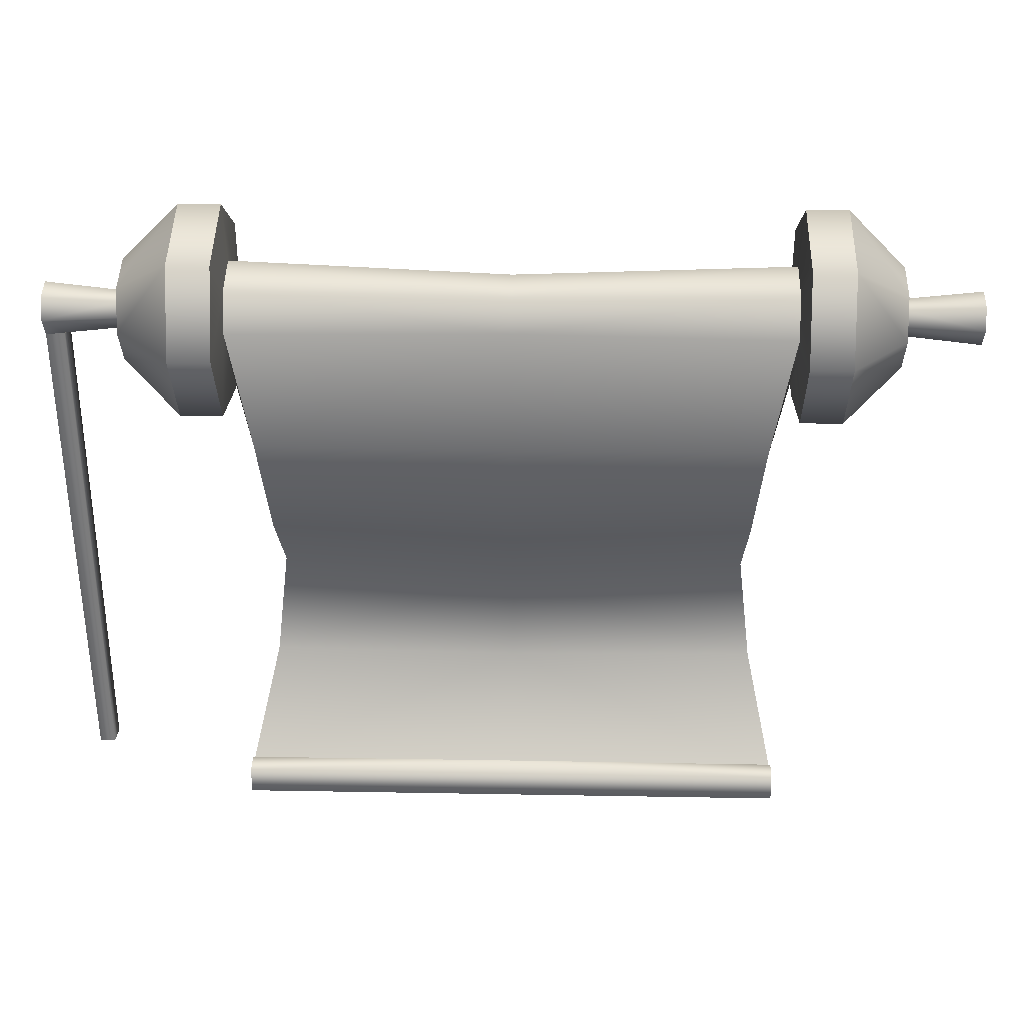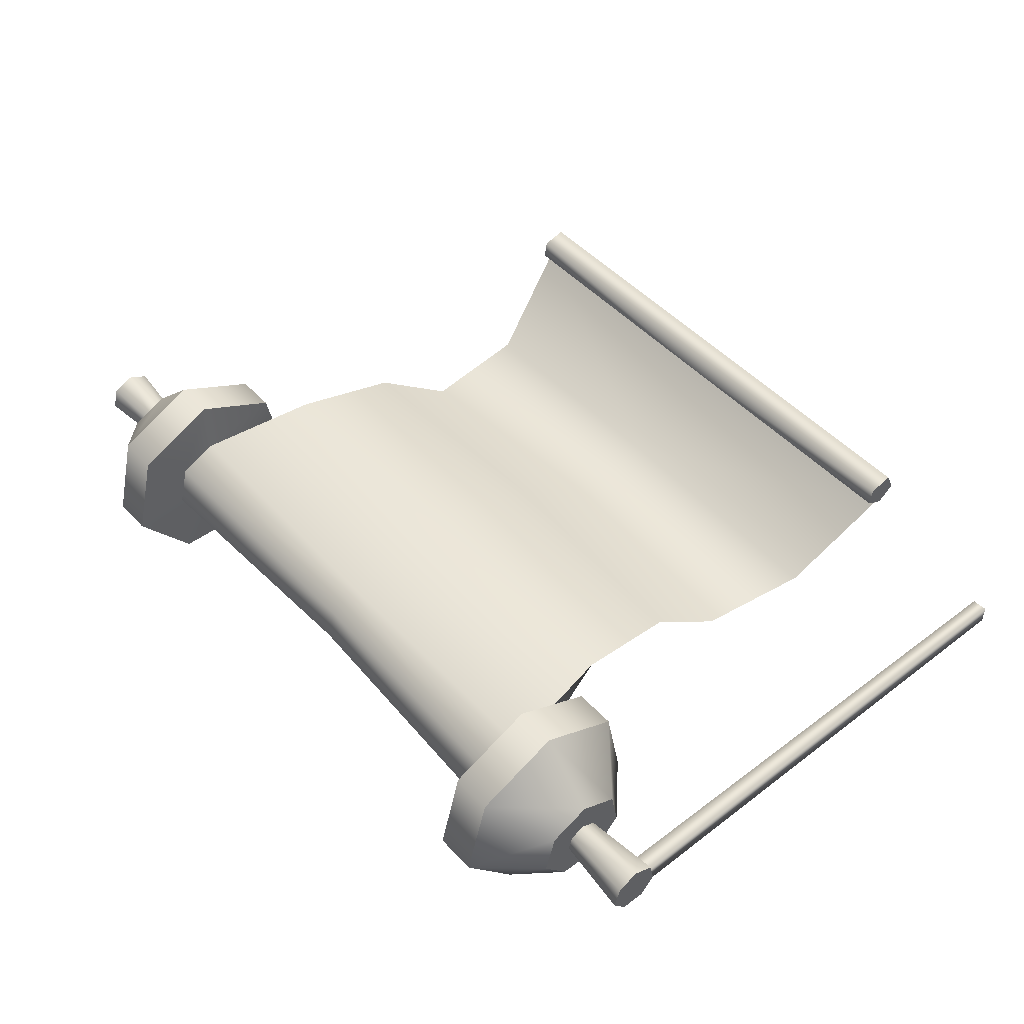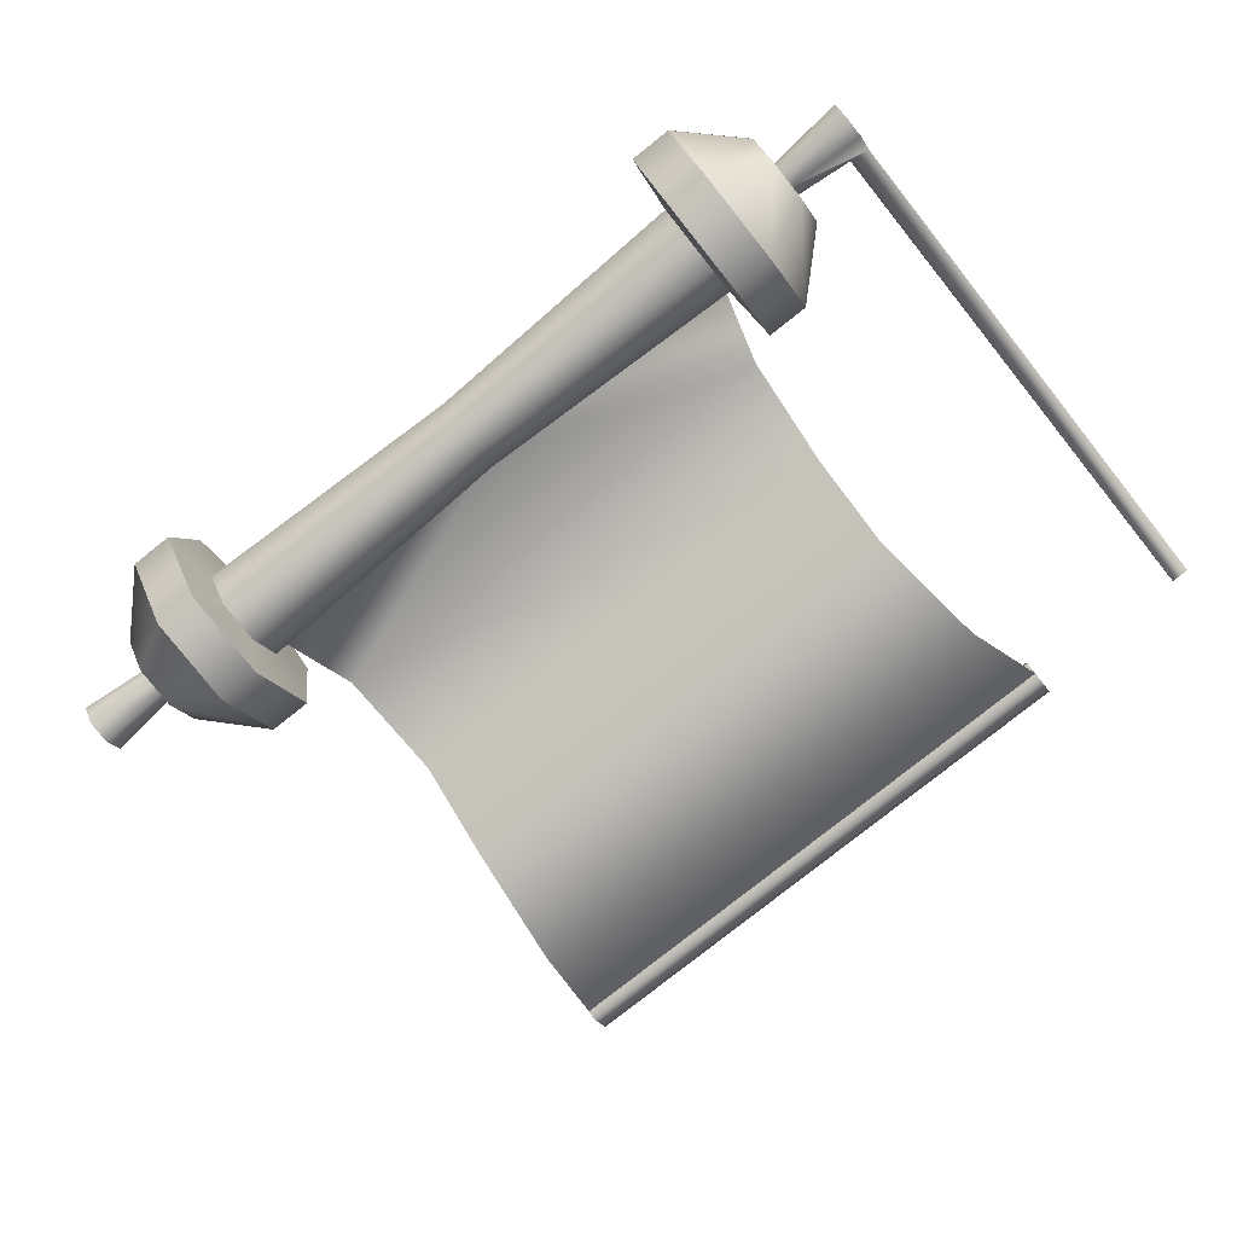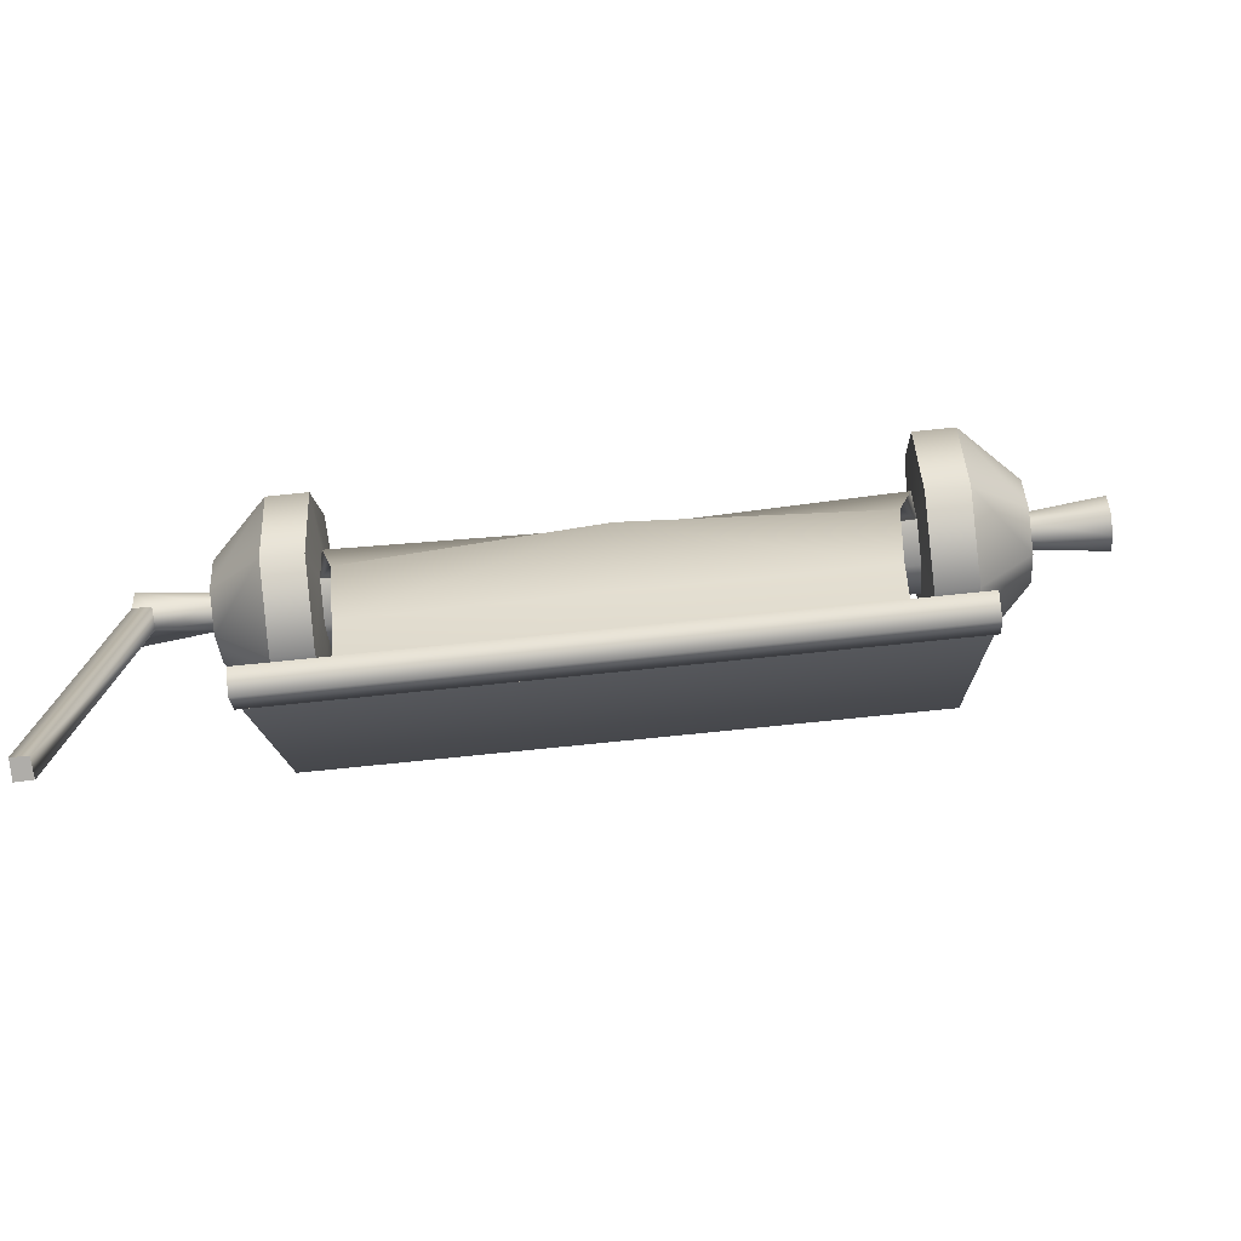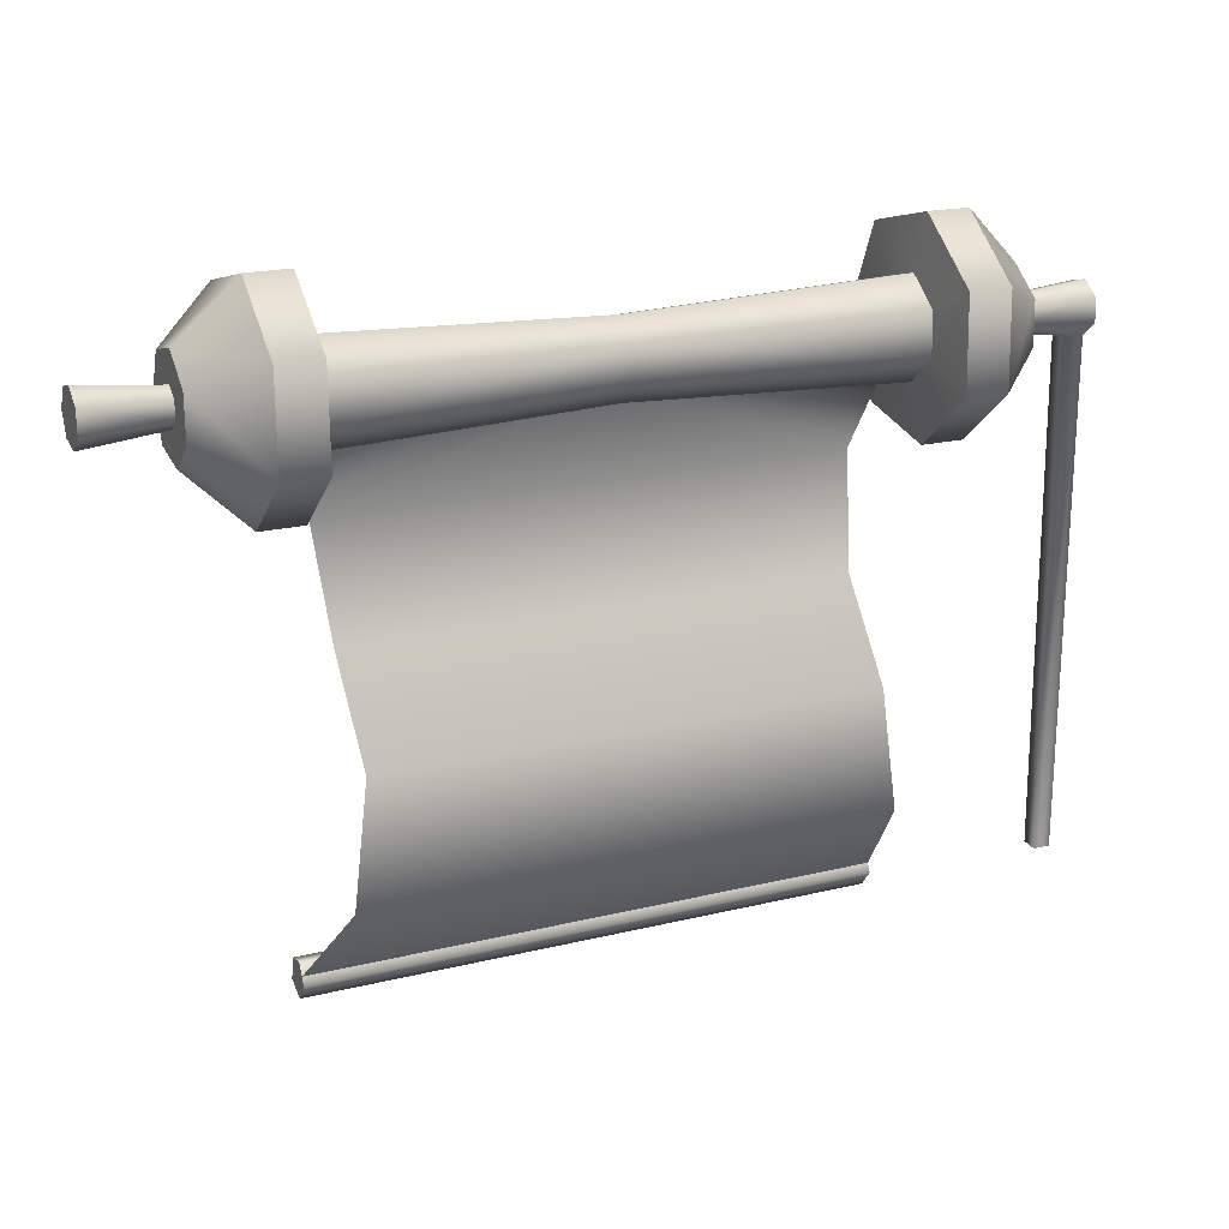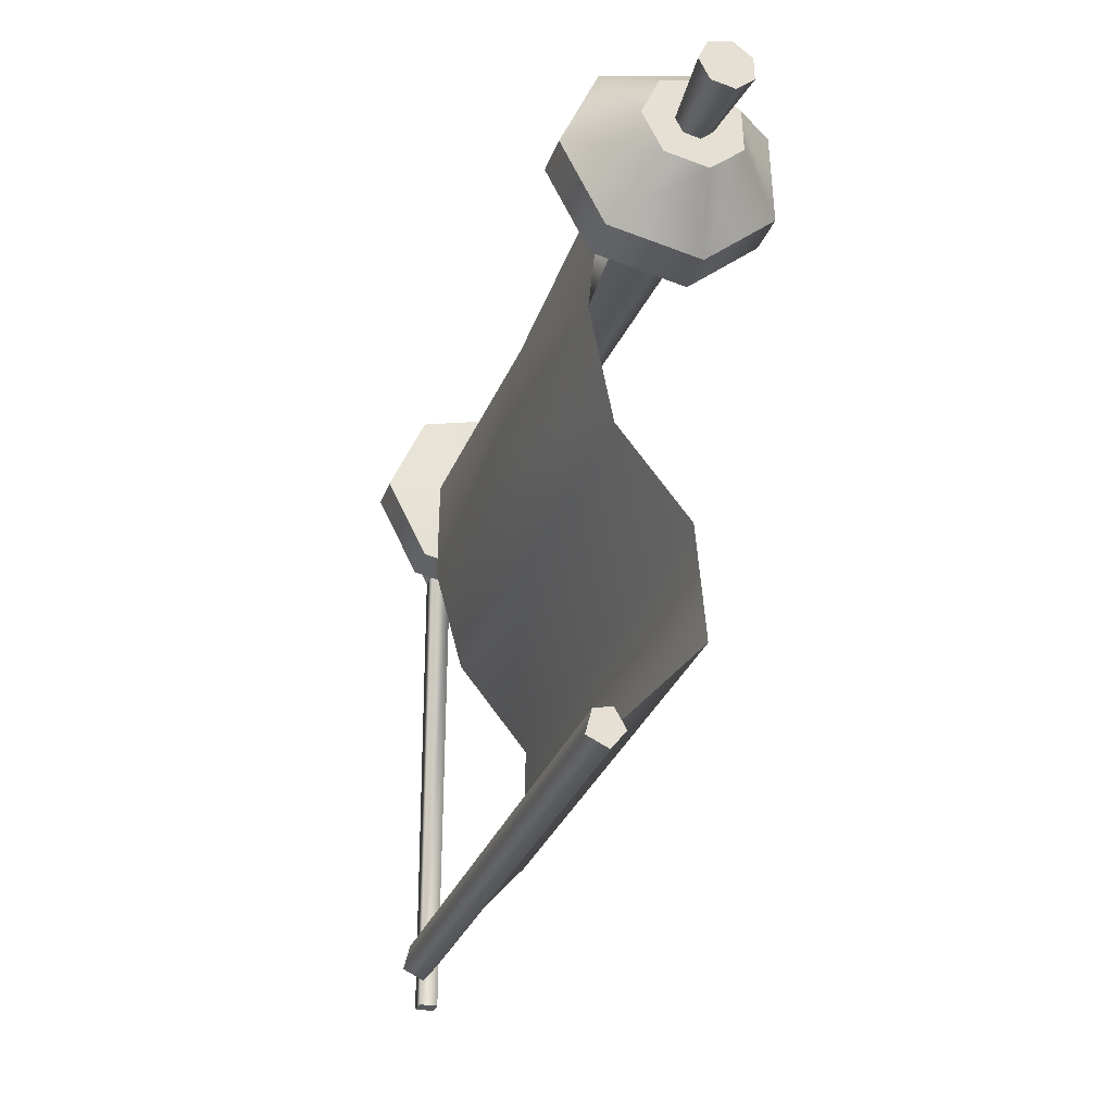
<metadata>
{"format":"obj","ext":"obj","renderer":"f3d","projection":"perspective","resolution":1024,"background":"white","views":[{"elev":32.6,"azim":1.4,"up":"+Y"},{"elev":48.3,"azim":-130.3,"up":"+Z"},{"elev":-78.6,"azim":-141.4,"up":"+Z"},{"elev":-77.3,"azim":5.8,"up":"+Y"},{"elev":19.7,"azim":155.7,"up":"+Y"},{"elev":-29.5,"azim":72.3,"up":"+Y"}]}
</metadata>
<code>
o scroll_2.001_Cylinder.001
v -0.6204 0.3052 -0.1219
v -0.6204 0.368 -0.03834
v -0.6204 0.3418 0.06286
v -0.6204 0.2464 0.1055
v -0.6204 0.1535 0.05743
v -0.6204 0.1332 -0.0451
v -0.6204 0.2007 -0.1249
v -0.8711 0.3052 -0.1219
v -0.8711 0.368 -0.03834
v -0.8711 0.3418 0.06286
v -0.8711 0.2464 0.1055
v -0.8711 0.1535 0.05743
v -0.8711 0.1332 -0.0451
v -0.8711 0.2007 -0.1249
v -0.6315 0.3677 -0.2427
v -0.6315 0.5014 -0.06477
v -0.6315 0.4457 0.1507
v -0.6315 0.2425 0.2415
v -0.6315 0.04478 0.1392
v -0.6315 0.001529 -0.07918
v -0.6315 0.1453 -0.2491
v -0.7333 0.3677 -0.2427
v -0.7333 0.5014 -0.06477
v -0.7333 0.4457 0.1507
v -0.7333 0.2425 0.2415
v -0.7333 0.04478 0.1392
v -0.7333 0.001529 -0.07918
v -0.7333 0.1453 -0.2491
v -0.8711 0.2704 -0.05456
v -0.8711 0.2936 -0.0236
v -0.8711 0.2839 0.0139
v -0.8711 0.2486 0.02969
v -0.8711 0.2142 0.01189
v -0.8711 0.2066 -0.02611
v -0.8711 0.2316 -0.05568
v -1.061 0.2796 -0.07239
v -1.061 0.3133 -0.0275
v -1.061 0.2992 0.02686
v -1.061 0.248 0.04976
v -1.061 0.1981 0.02395
v -1.061 0.1872 -0.03114
v -1.061 0.2235 -0.07401
v -0.5427 -0.3152 0.05883
v -0.5407 -0.5286 -0.1128
v -0.5773 -0.8238 -0.1208
v -0.6342 -1.051 0.08494
v -0.5659 -0.04879 0.1222
v -0.6342 -1.024 0.1006
v -0.6342 -1.071 0.0744
v -0.6342 -1.115 0.1086
v -0.6342 -1.032 0.1442
v -0.6342 -1.091 0.1592
v 0.7269 0.3052 -0.1219
v 0.05325 0.2929 -0.09804
v 0.7269 0.368 -0.03834
v 0.05325 0.3416 -0.03311
v 0.7269 0.3418 0.06286
v 0.05325 0.3213 0.04551
v 0.7269 0.2464 0.1055
v 0.05325 0.2471 0.0888
v 0.7269 0.1535 0.05743
v 0.05325 0.175 0.04129
v 0.7269 0.1332 -0.0451
v 0.05325 0.1592 -0.03837
v 0.7269 0.2007 -0.1249
v 0.05325 0.2117 -0.1004
v 0.9776 0.3052 -0.1219
v 0.9776 0.368 -0.03834
v 0.9776 0.3418 0.06286
v 0.9776 0.2464 0.1055
v 0.9776 0.1535 0.05743
v 0.9776 0.1332 -0.0451
v 0.9776 0.2007 -0.1249
v 0.738 0.3677 -0.2427
v 0.738 0.5014 -0.06477
v 0.738 0.4457 0.1507
v 0.738 0.2425 0.2415
v 0.738 0.04478 0.1392
v 0.738 0.001529 -0.07918
v 0.738 0.1453 -0.2491
v 0.8399 0.3677 -0.2427
v 0.8399 0.5014 -0.06477
v 0.8399 0.4457 0.1507
v 0.8399 0.2425 0.2415
v 0.8399 0.04478 0.1392
v 0.8399 0.001529 -0.07918
v 0.8399 0.1453 -0.2491
v 0.9776 0.2704 -0.05456
v 0.9776 0.2936 -0.0236
v 0.9776 0.2839 0.0139
v 0.9776 0.2486 0.02969
v 0.9776 0.2142 0.01189
v 0.9776 0.2066 -0.02611
v 0.9776 0.2316 -0.05568
v 1.167 0.2796 -0.07239
v 1.167 0.3133 -0.0275
v 1.167 0.2992 0.02686
v 1.167 0.248 0.04976
v 1.167 0.1981 0.02395
v 1.167 0.1872 -0.03114
v 1.167 0.2235 -0.07401
v 0.6492 -0.3152 0.05883
v 0.6472 -0.5286 -0.1128
v 0.6838 -0.8238 -0.1208
v 0.7407 -1.051 0.08494
v 0.05325 -0.3418 0.06681
v 0.05516 -0.5568 -0.09738
v 0.05325 -0.8109 -0.0898
v 0.05325 -1.024 0.1003
v 0.6725 -0.04879 0.1222
v 0.05325 -0.03474 0.154
v 0.7407 -1.024 0.1006
v 0.7407 -1.071 0.0744
v 0.7407 -1.115 0.1086
v 0.7407 -1.032 0.1442
v 0.7407 -1.091 0.1592
v -1.013 0.1921 -0.02987
v -1.016 0.2019 0.02113
v -1.058 -1.04 0.0204
v -1.058 -1.04 -0.02769
v -1.019 -1.04 0.01794
v -1.016 -1.04 -0.02658
f 1 2 56 54
f 2 3 58 56
f 3 4 60 58
f 5 6 64 62
f 7 1 54 66
f 6 7 66 64
f 2 16 17 3
f 11 32 33 12
f 14 28 27 13
f 13 27 26 12
f 4 18 19 5
f 12 26 25 11
f 6 20 21 7
f 11 25 24 10
f 19 26 27 20
f 15 22 23 16
f 17 24 25 18
f 20 27 28 21
f 18 25 26 19
f 21 28 22 15
f 16 23 24 17
f 7 21 15 1
f 8 22 28 14
f 5 19 20 6
f 9 23 22 8
f 3 17 18 4
f 10 24 23 9
f 1 15 16 2
f 34 117 35
f 9 30 31 10
f 14 35 29 8
f 12 33 34 13
f 10 31 32 11
f 8 29 30 9
f 13 34 35 14
f 41 42 35 117
f 30 37 38 31
f 35 42 36 29
f 117 118 121 122
f 31 38 39 32
f 29 36 37 30
f 36 42 41 40 39 38 37
f 49 46 105 113
f 45 108 107 44
f 44 107 106 43
f 46 109 108 45
f 45 104 105 46
f 43 106 111 47
f 60 4 47 111
f 5 47 4
f 109 46 48
f 52 116 115 51
f 5 62 47
f 43 47 110 102
f 43 102 103 44
f 48 51 109
f 52 46 50
f 52 51 46
f 48 46 51
f 49 50 46
f 53 54 56 55
f 55 56 58 57
f 57 58 60 59
f 61 62 64 63
f 65 66 54 53
f 63 64 66 65
f 55 57 76 75
f 70 71 92 91
f 73 72 86 87
f 72 71 85 86
f 59 61 78 77
f 71 70 84 85
f 63 65 80 79
f 70 69 83 84
f 78 79 86 85
f 74 75 82 81
f 76 77 84 83
f 79 80 87 86
f 77 78 85 84
f 80 74 81 87
f 75 76 83 82
f 65 53 74 80
f 67 73 87 81
f 61 63 79 78
f 68 67 81 82
f 57 59 77 76
f 69 68 82 83
f 53 55 75 74
f 93 94 101 100
f 68 69 90 89
f 73 67 88 94
f 71 72 93 92
f 69 70 91 90
f 67 68 89 88
f 72 73 94 93
f 91 92 99 98
f 89 90 97 96
f 94 88 95 101
f 92 93 100 99
f 90 91 98 97
f 88 89 96 95
f 95 96 97 98 99 100 101
f 50 49 113 114
f 104 103 107 108
f 103 102 106 107
f 105 104 108 109
f 52 50 114 116
f 102 110 111 106
f 60 111 110 59
f 61 59 110
f 109 112 105
f 115 109 51
f 110 62 61
f 62 110 47
f 44 103 104 45
f 115 112 109
f 116 114 105
f 116 105 115
f 112 115 105
f 113 105 114
f 33 118 117 34
f 121 119 120 122
f 40 41 120 119
f 41 117 122 120
f 118 40 119 121
f 40 118 39
f 33 32 39 118

</code>
